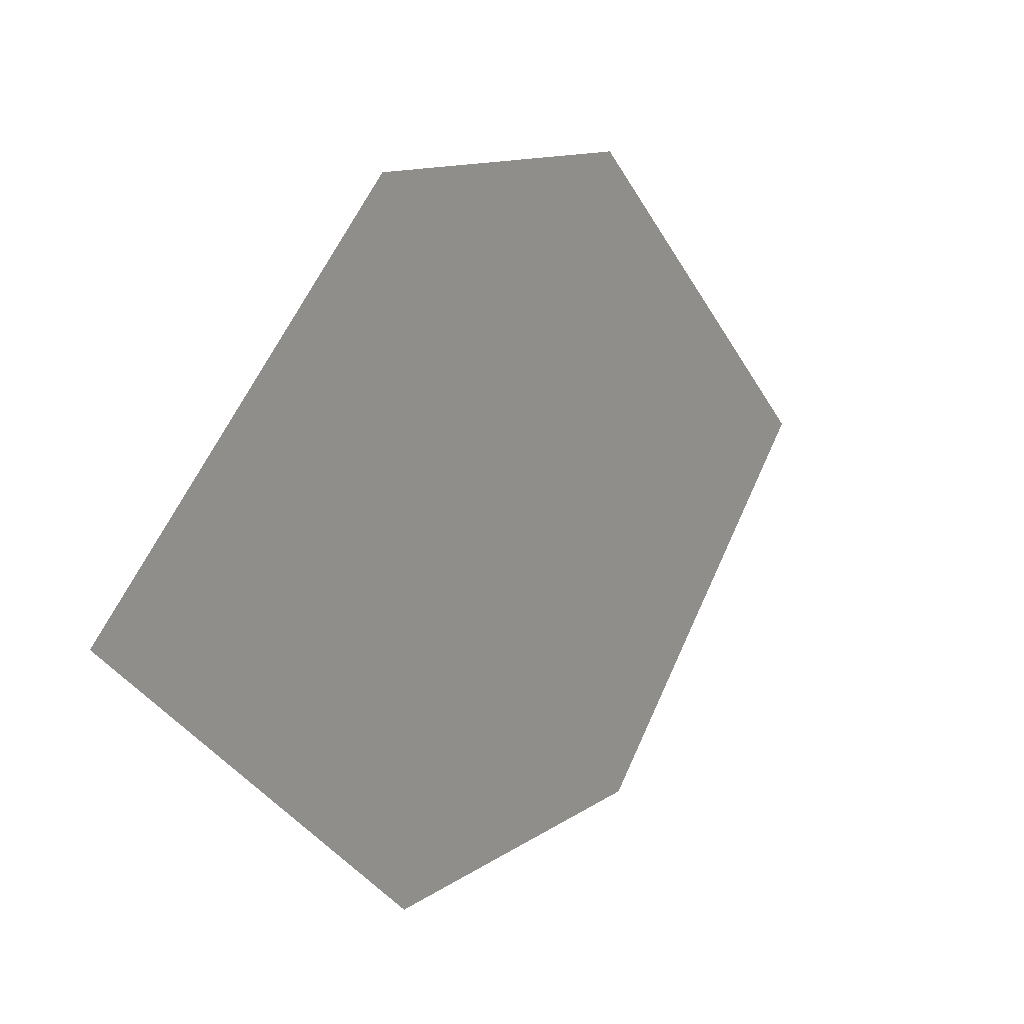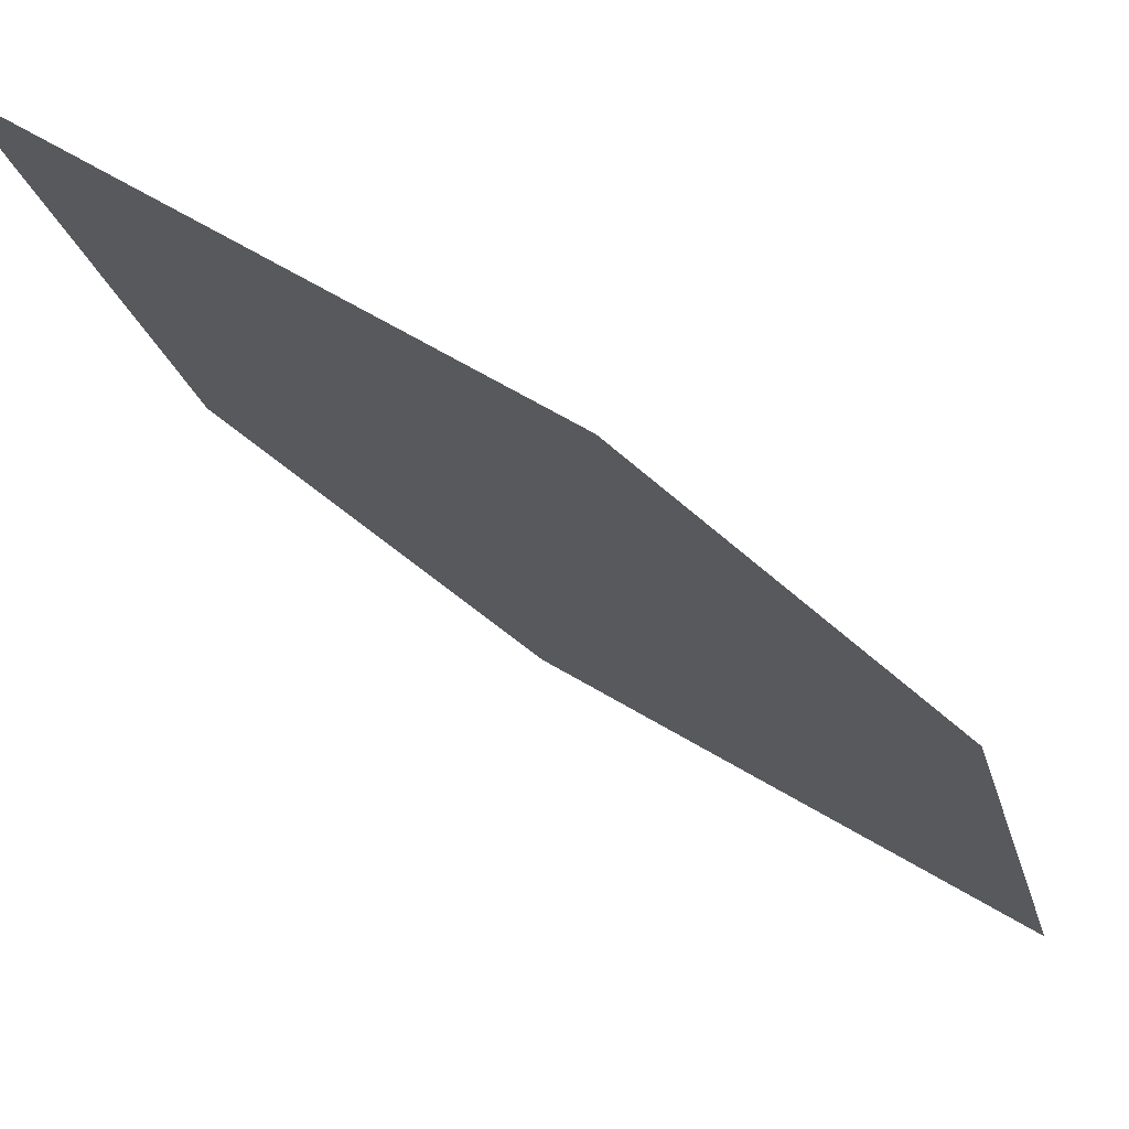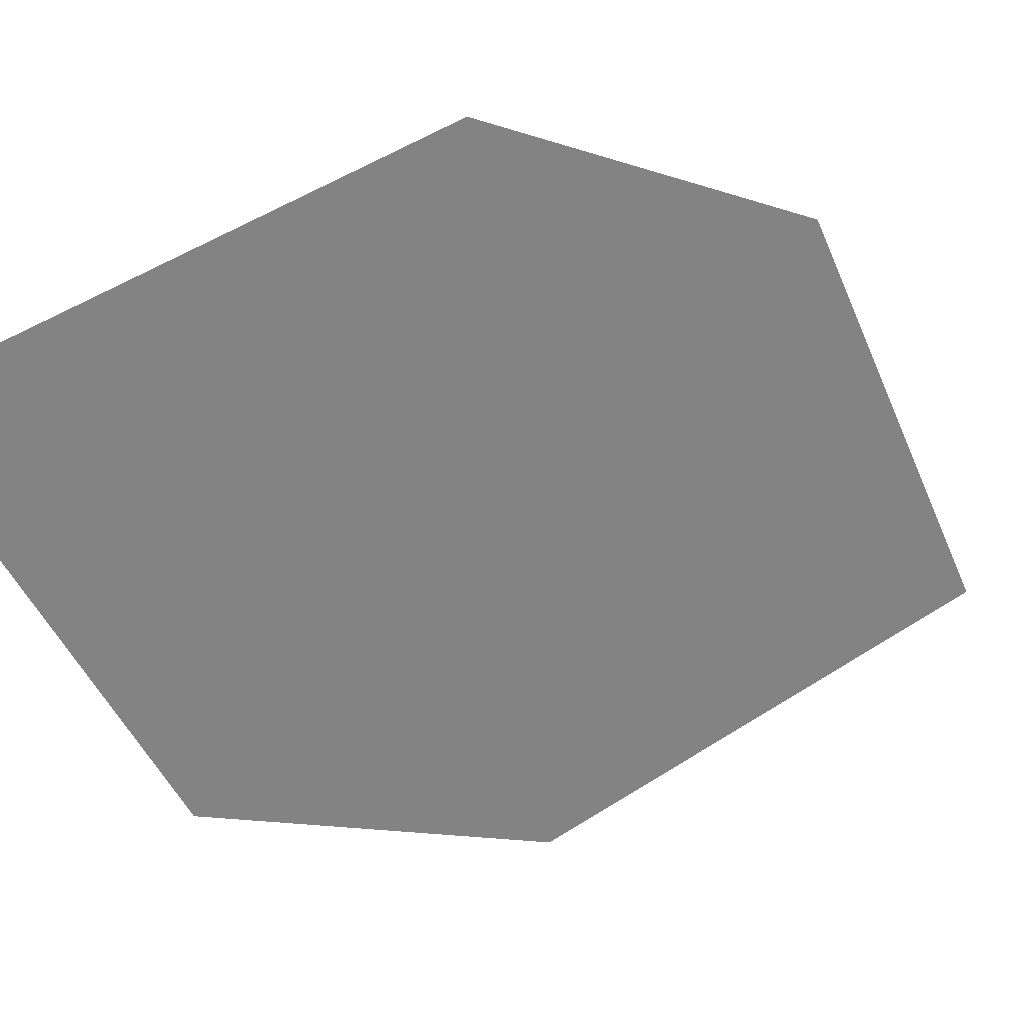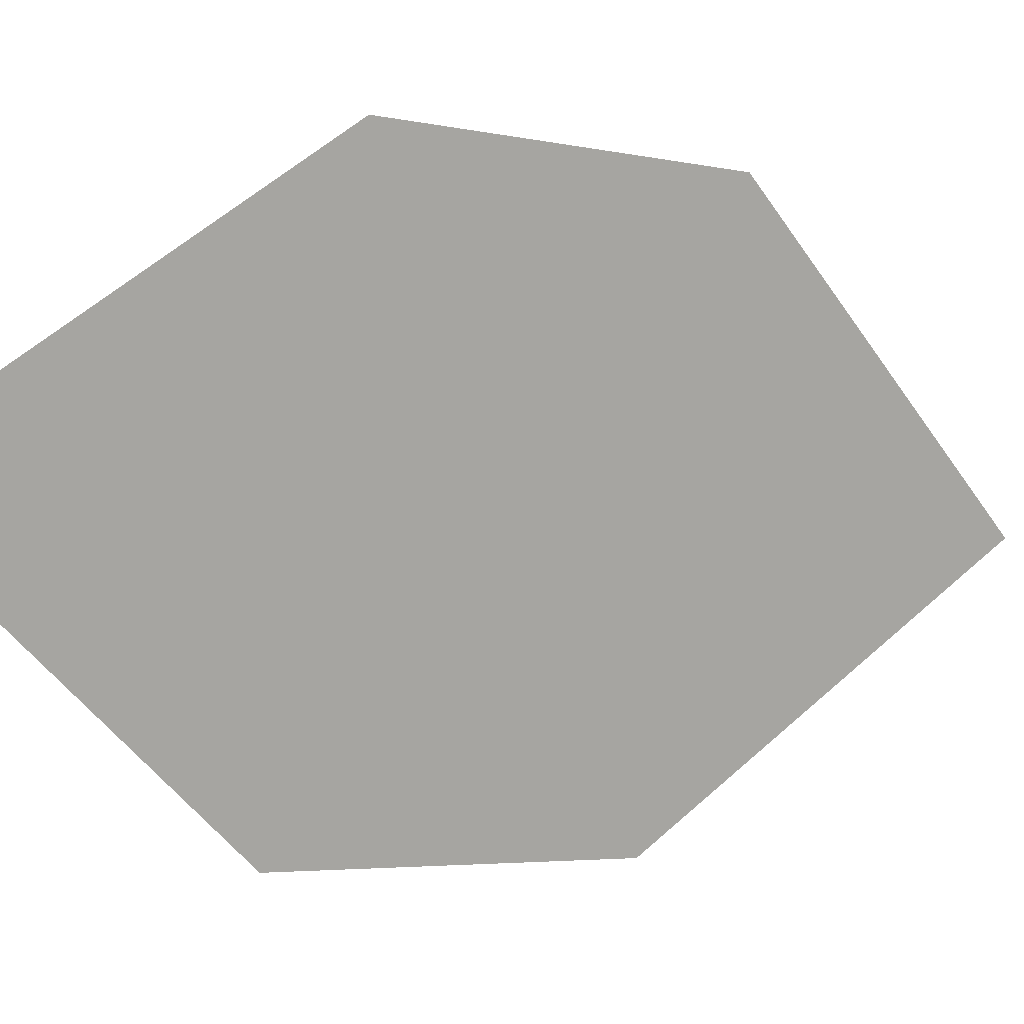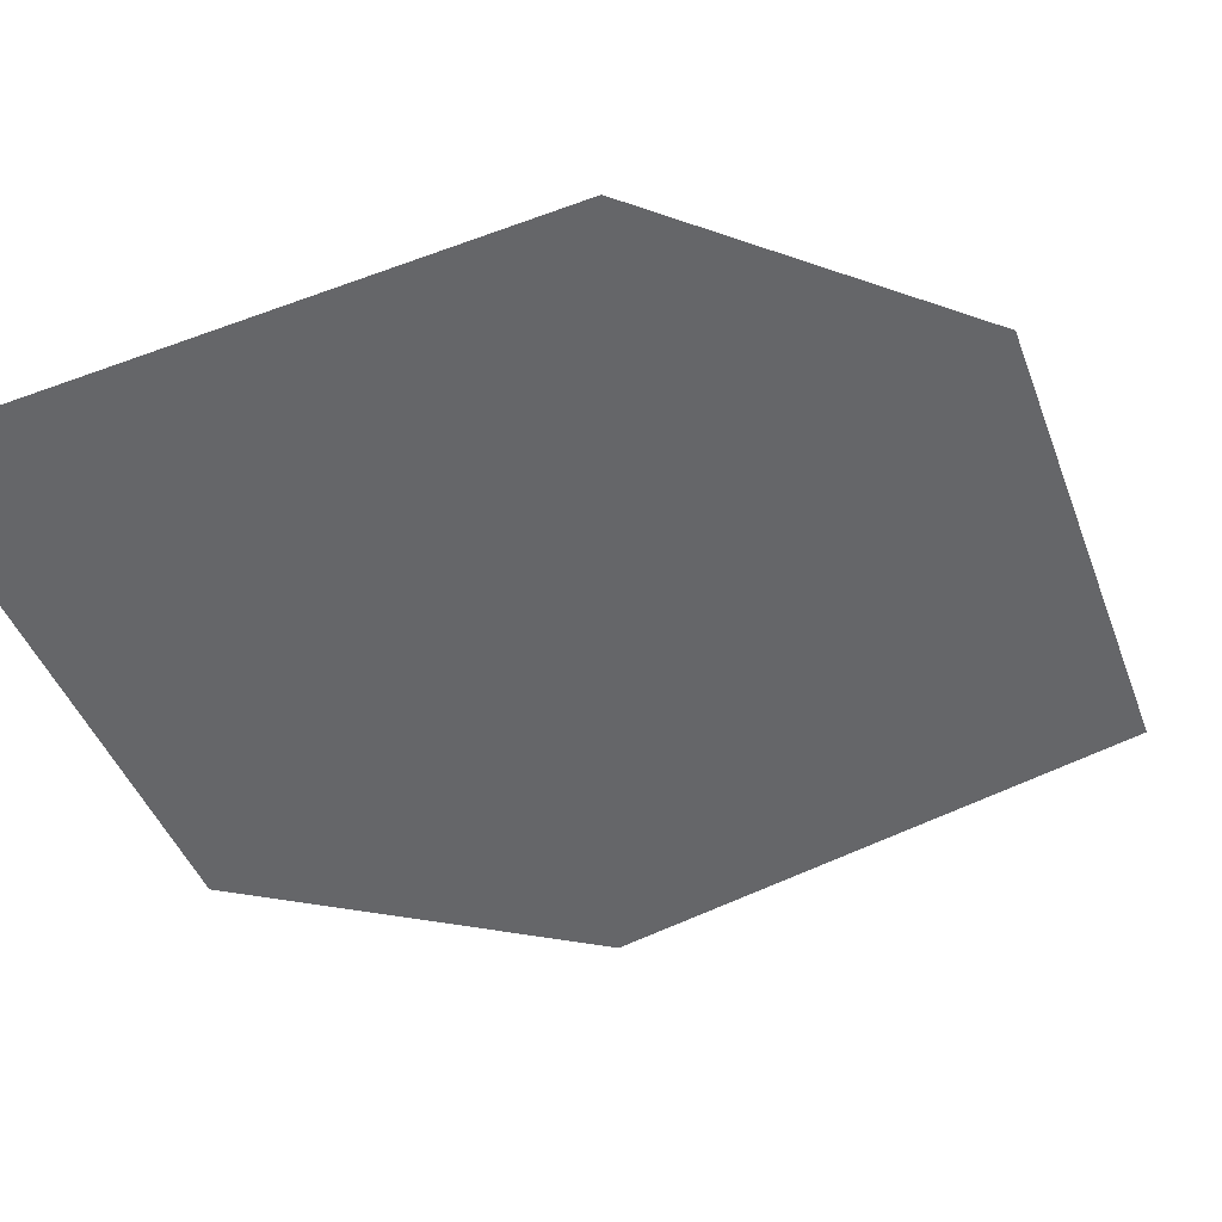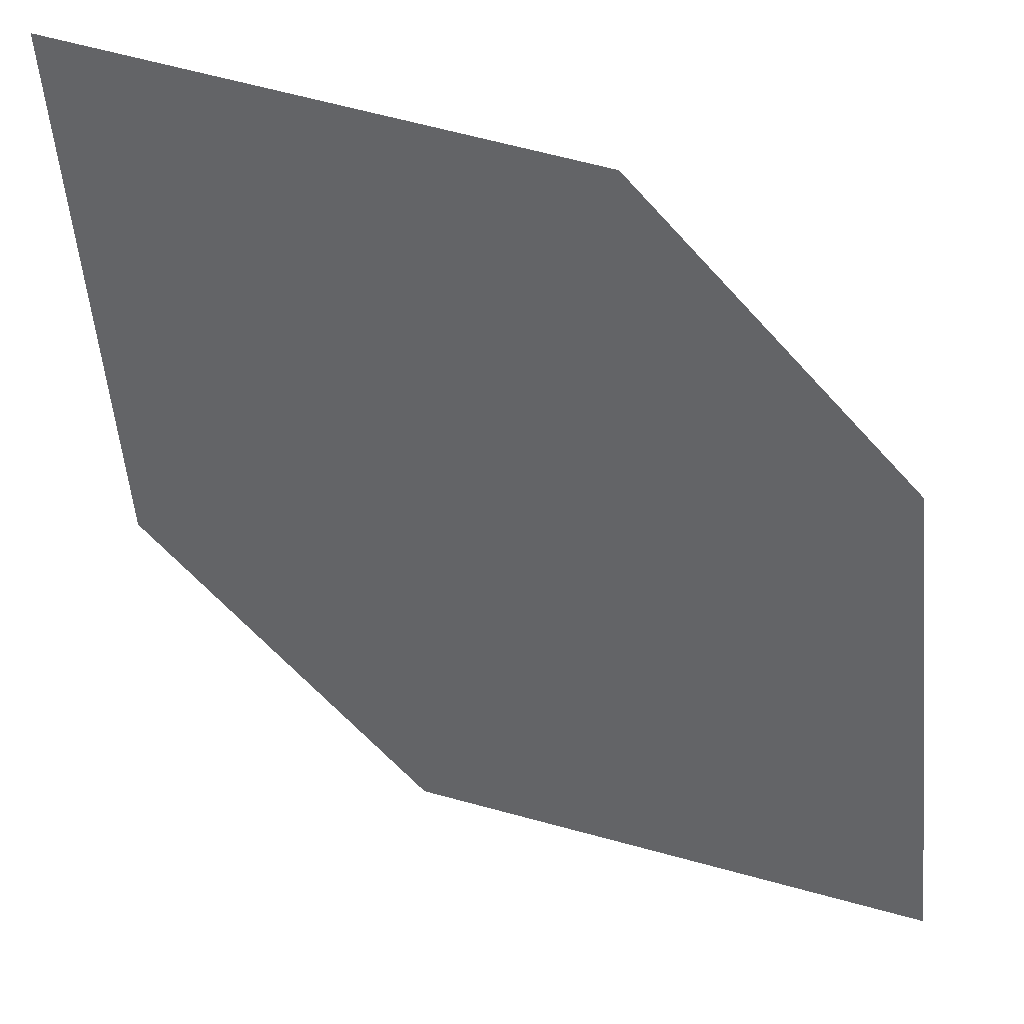
<metadata>
{"format":"obj","ext":"obj","renderer":"f3d","projection":"perspective","resolution":1024,"background":"white","views":[{"elev":55.5,"azim":84.6,"up":"+Y"},{"elev":1.7,"azim":-165.3,"up":"+Z"},{"elev":-71.3,"azim":23.6,"up":"+Z"},{"elev":-79.1,"azim":36.5,"up":"+Z"},{"elev":63.8,"azim":128.2,"up":"+Y"},{"elev":58.8,"azim":167.2,"up":"+Y"}]}
</metadata>
<code>
o leaves.146
v -0.03753 0.2342 1.227
v -0.03747 0.2656 1.241
v -0.007173 0.2355 1.243
v 0.00811 0.2832 1.272
v -0.02225 0.2819 1.256
v 0.008042 0.2518 1.258
f 1 4 5 2
f 1 3 6 4

</code>
